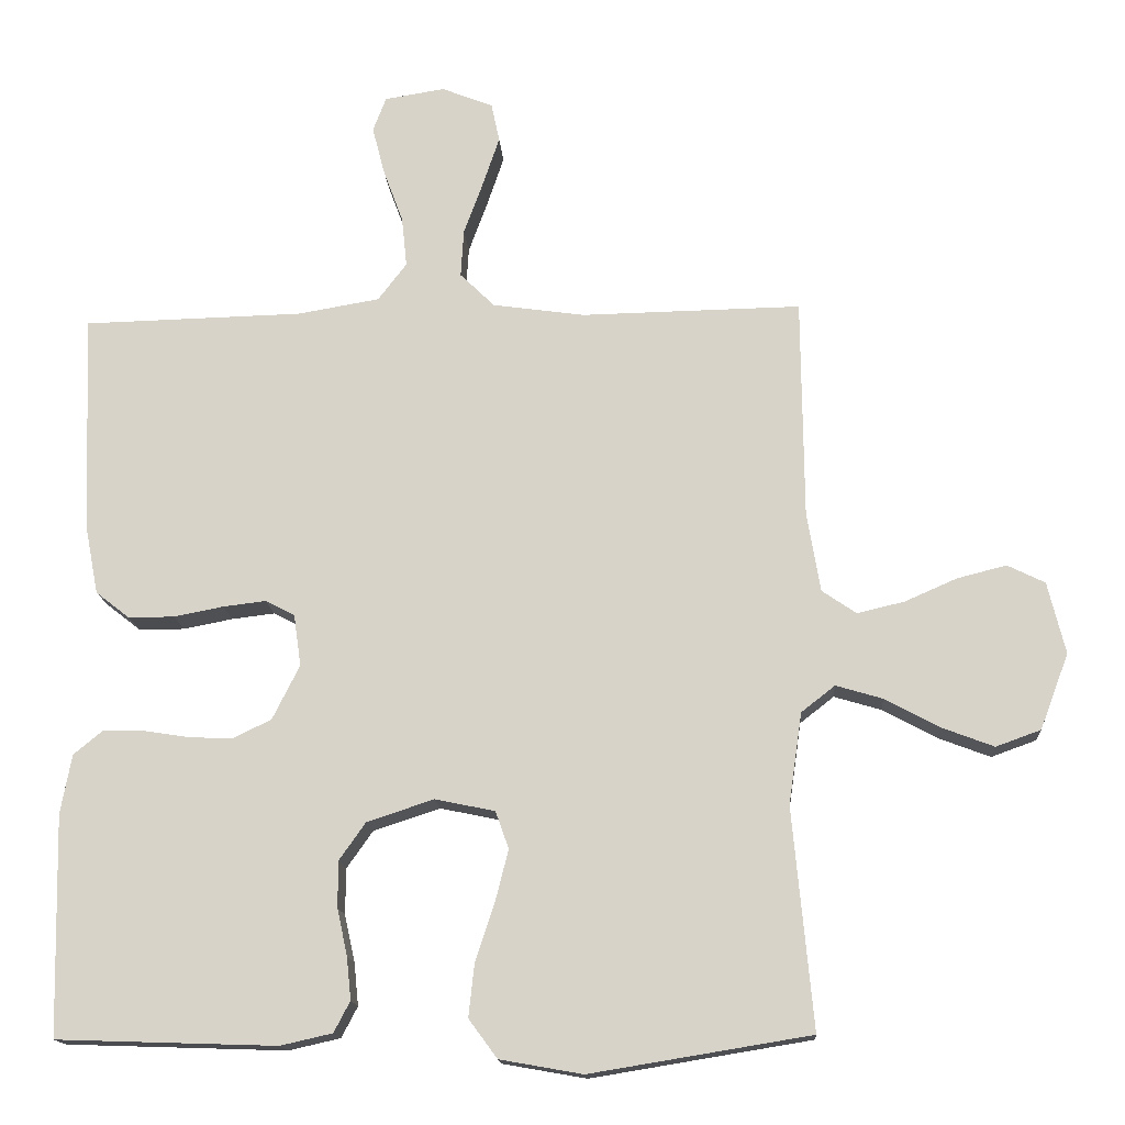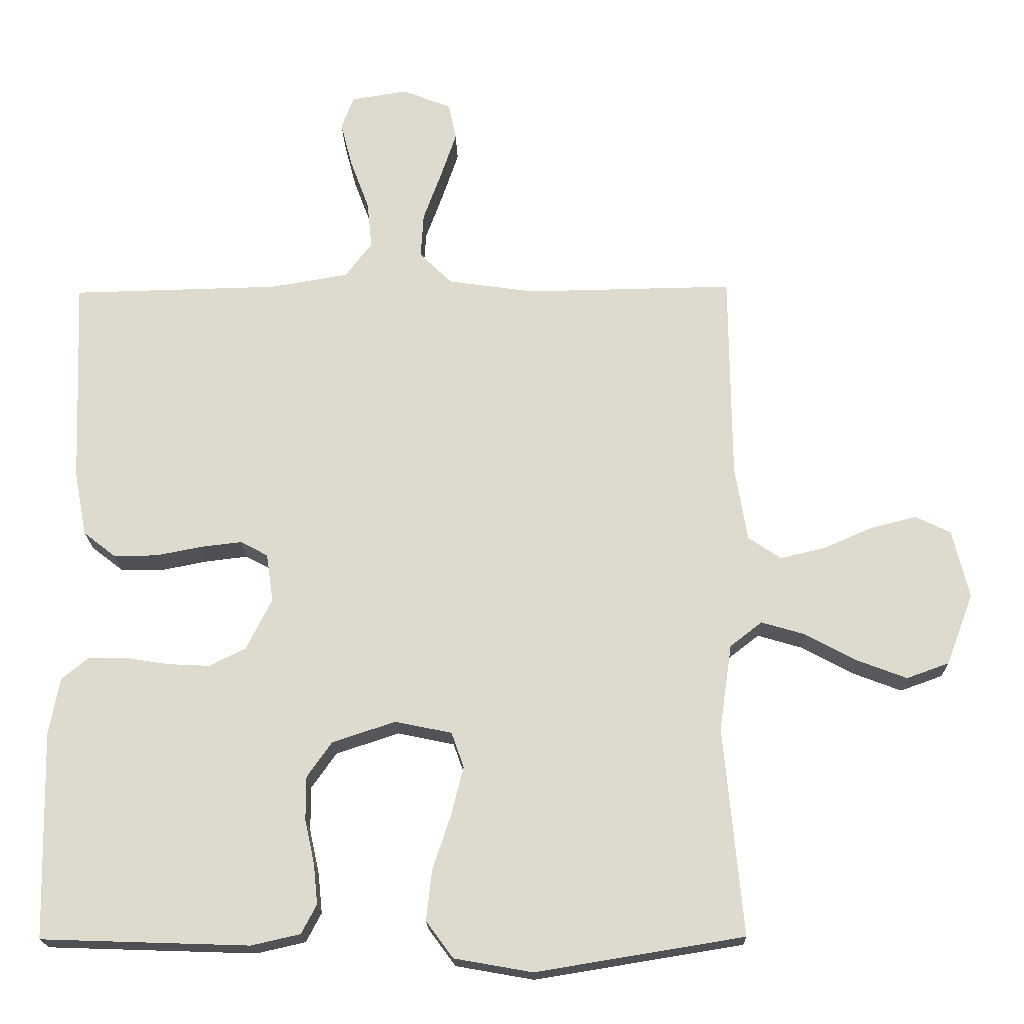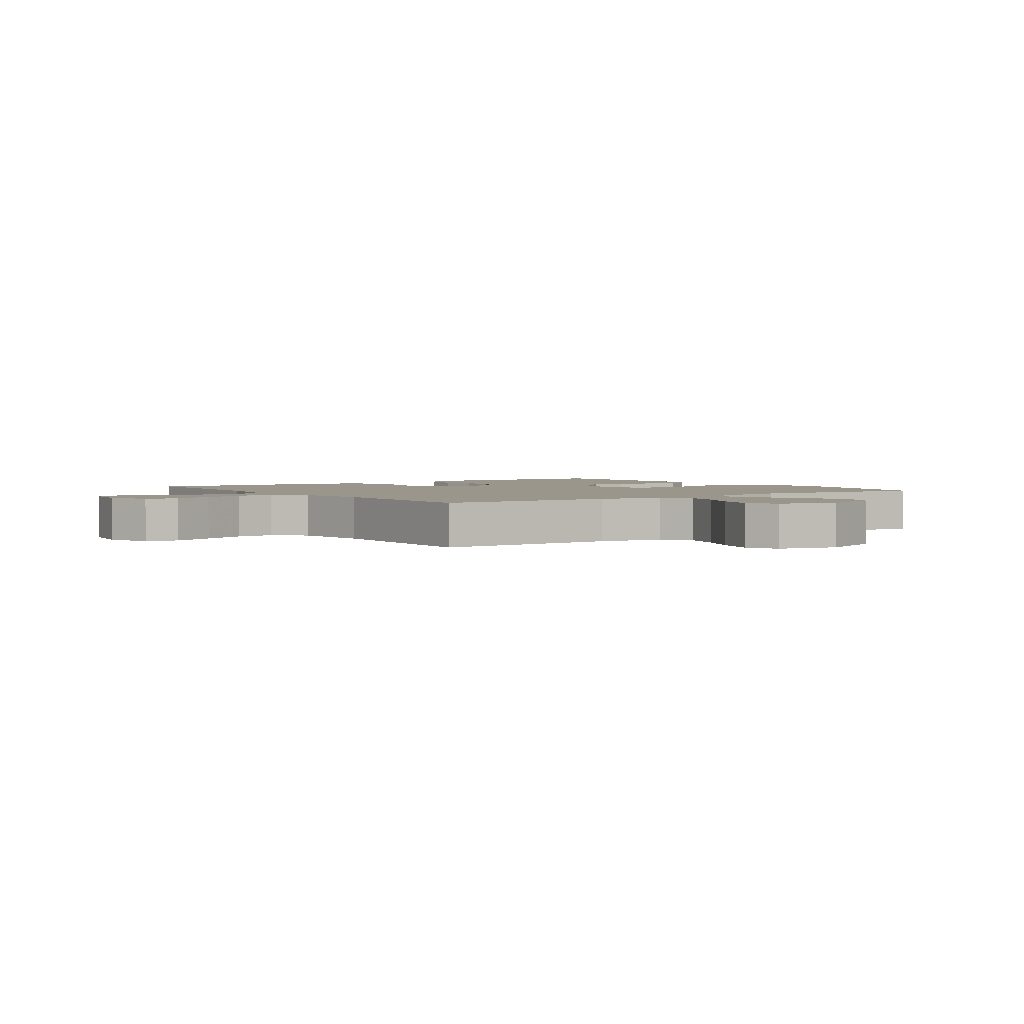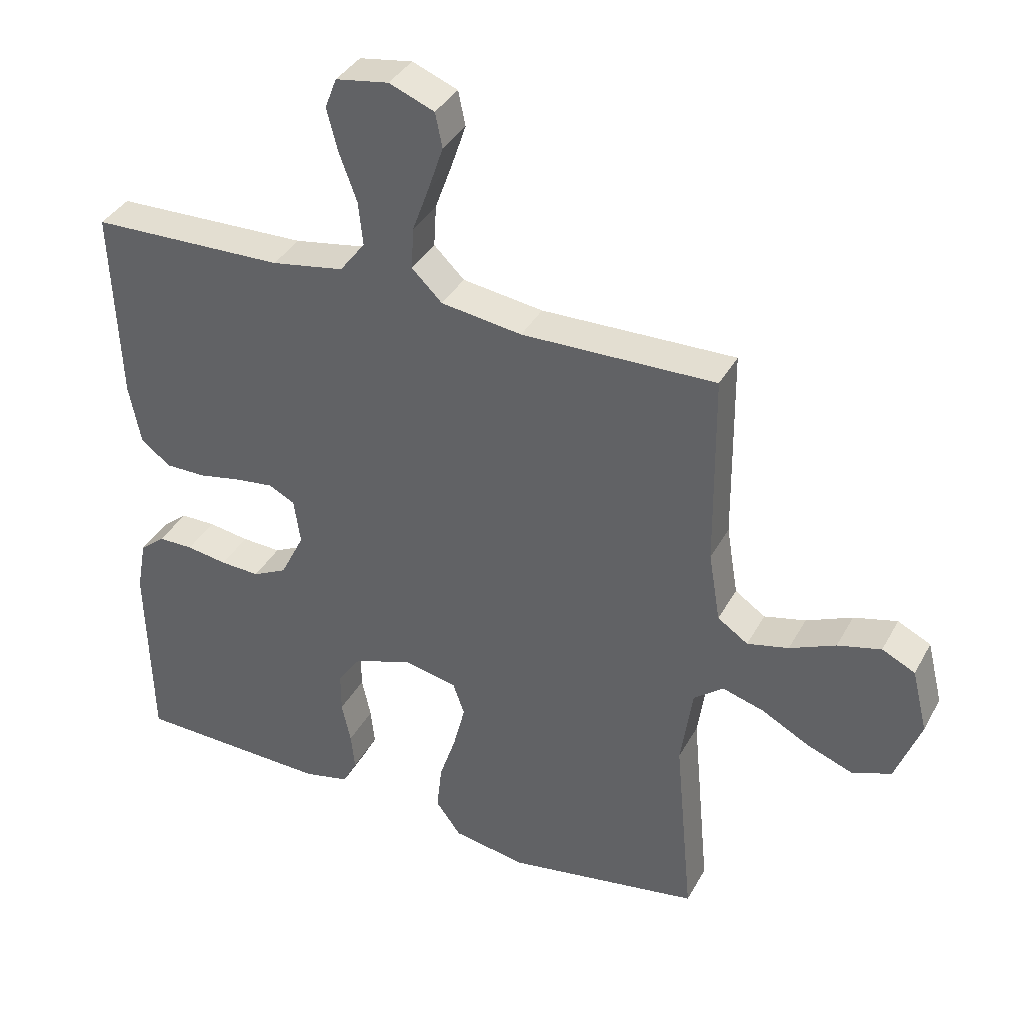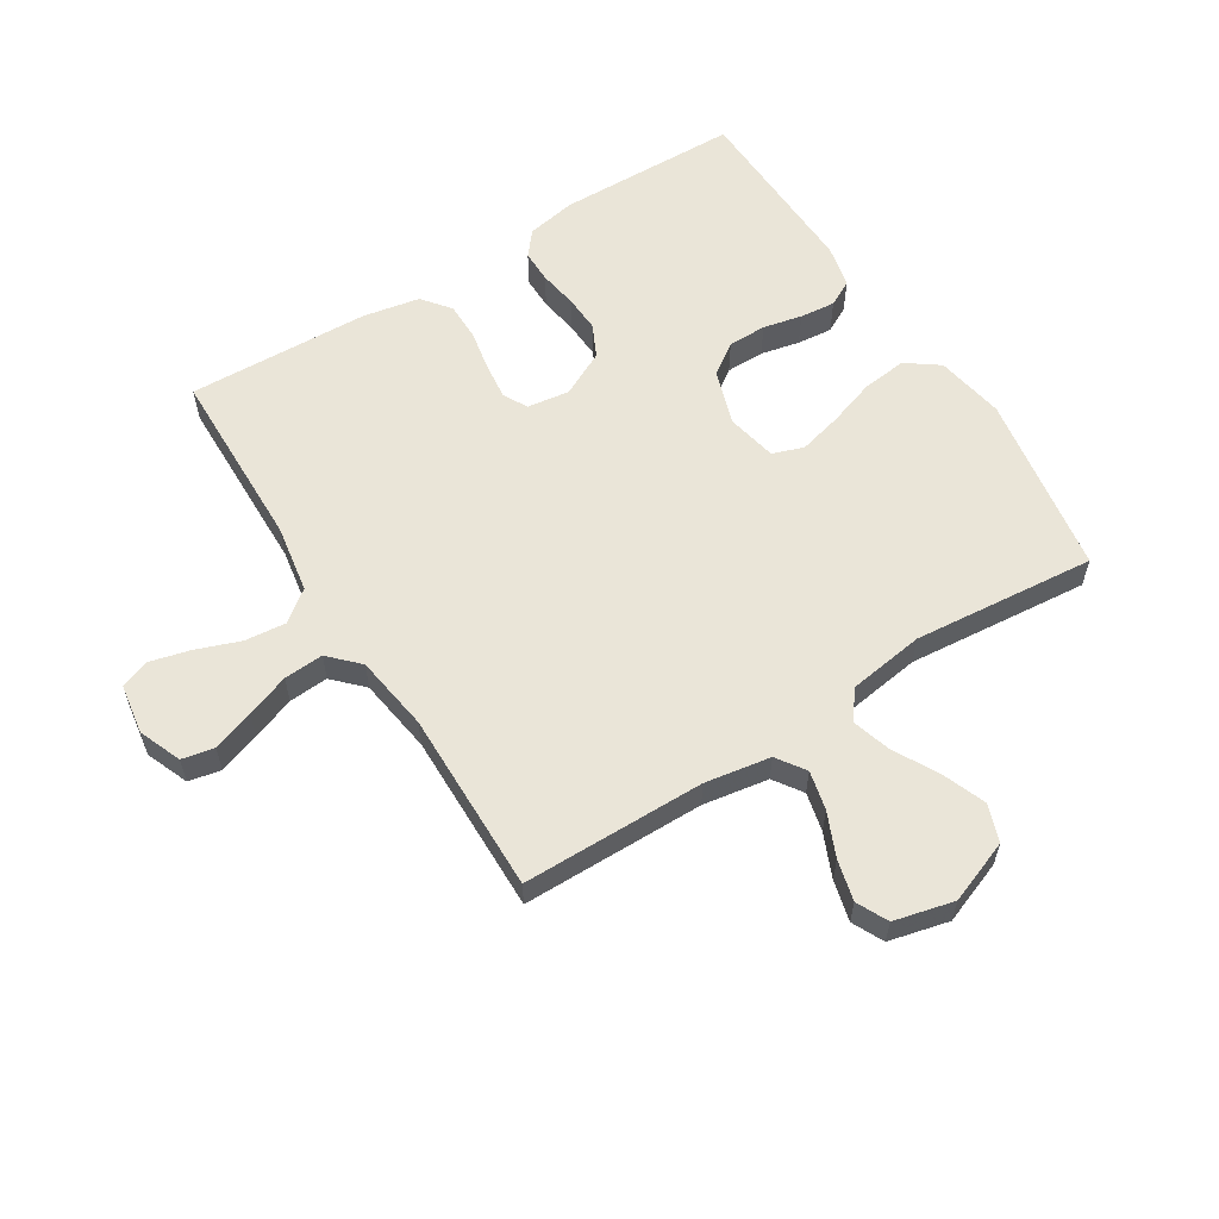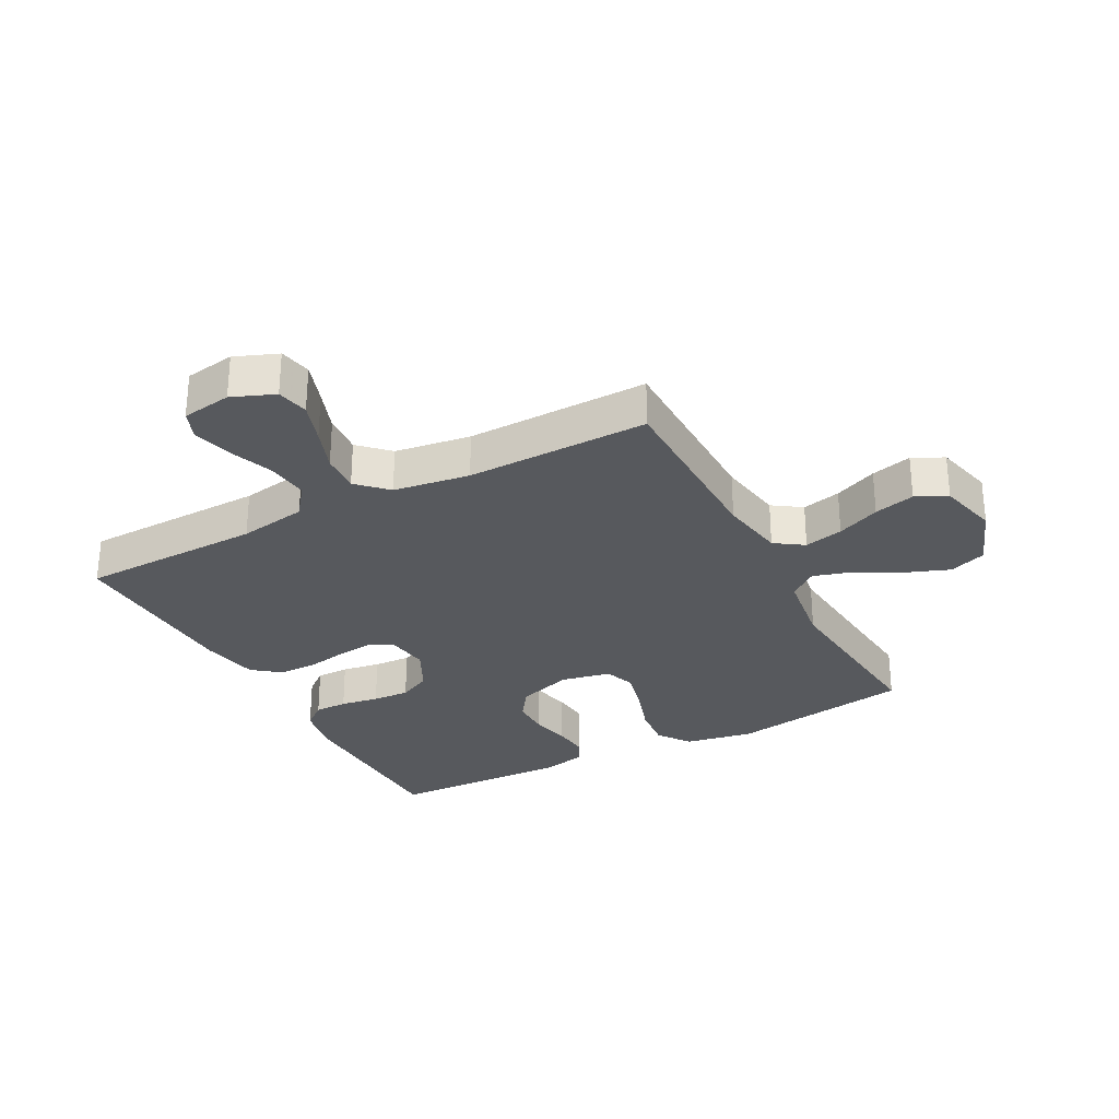
<metadata>
{"format":"obj","ext":"obj","renderer":"f3d","projection":"perspective","resolution":1024,"background":"white","views":[{"elev":-15.2,"azim":3.9,"up":"+Z"},{"elev":-19.1,"azim":1.3,"up":"+Z"},{"elev":2.5,"azim":55.0,"up":"+Y"},{"elev":37.0,"azim":25.7,"up":"+Z"},{"elev":59.1,"azim":57.8,"up":"+Y"},{"elev":-29.3,"azim":27.9,"up":"+Y"}]}
</metadata>
<code>
v -0.5 0.07 0.5
v -0.2 0.07 0.507
v -0.088 0.07 0.526
v -0.049 0.07 0.577
v -0.056 0.07 0.645
v -0.083 0.07 0.718
v -0.1 0.07 0.784
v -0.082 0.07 0.831
v 0 0.07 0.844
v 0.07 0.07 0.816
v 0.081 0.07 0.763
v 0.058 0.07 0.695
v 0.032 0.07 0.624
v 0.028 0.07 0.559
v 0.075 0.07 0.513
v 0.2 0.07 0.495
v 0.5 0.07 0.5
v 0.503 0.07 0.2
v 0.521 0.07 0.092
v 0.568 0.07 0.06
v 0.632 0.07 0.075
v 0.703 0.07 0.106
v 0.77 0.07 0.123
v 0.821 0.07 0.098
v 0.845 0.07 0
v 0.806 0.07 -0.103
v 0.745 0.07 -0.125
v 0.674 0.07 -0.098
v 0.6 0.07 -0.058
v 0.536 0.07 -0.039
v 0.49 0.07 -0.075
v 0.472 0.07 -0.2
v 0.5 0.07 -0.5
v 0.2 0.07 -0.549
v 0.087 0.07 -0.529
v 0.048 0.07 -0.476
v 0.056 0.07 -0.403
v 0.082 0.07 -0.325
v 0.1 0.07 -0.254
v 0.082 0.07 -0.203
v 0 0.07 -0.186
v -0.091 0.07 -0.216
v -0.127 0.07 -0.267
v -0.127 0.07 -0.33
v -0.113 0.07 -0.394
v -0.107 0.07 -0.452
v -0.129 0.07 -0.494
v -0.2 0.07 -0.51
v -0.5 0.07 -0.5
v -0.507 0.07 -0.2
v -0.492 0.07 -0.119
v -0.453 0.07 -0.087
v -0.399 0.07 -0.087
v -0.336 0.07 -0.097
v -0.275 0.07 -0.1
v -0.222 0.07 -0.074
v -0.185 0.07 0
v -0.195 0.07 0.07
v -0.235 0.07 0.091
v -0.294 0.07 0.084
v -0.361 0.07 0.071
v -0.424 0.07 0.071
v -0.47 0.07 0.107
v -0.488 0.07 0.2
v -0.5 0 0.5
v -0.2 0 0.507
v -0.088 0 0.526
v -0.049 0 0.577
v -0.056 0 0.645
v -0.083 0 0.718
v -0.1 0 0.784
v -0.082 0 0.831
v 0 0 0.844
v 0.07 0 0.816
v 0.081 0 0.763
v 0.058 0 0.695
v 0.032 0 0.624
v 0.028 0 0.559
v 0.075 0 0.513
v 0.2 0 0.495
v 0.5 0 0.5
v 0.503 0 0.2
v 0.521 0 0.092
v 0.568 0 0.06
v 0.632 0 0.075
v 0.703 0 0.106
v 0.77 0 0.123
v 0.821 0 0.098
v 0.845 0 0
v 0.806 0 -0.103
v 0.745 0 -0.125
v 0.674 0 -0.098
v 0.6 0 -0.058
v 0.536 0 -0.039
v 0.49 0 -0.075
v 0.472 0 -0.2
v 0.5 0 -0.5
v 0.2 0 -0.549
v 0.087 0 -0.529
v 0.048 0 -0.476
v 0.056 0 -0.403
v 0.082 0 -0.325
v 0.1 0 -0.254
v 0.082 0 -0.203
v 0 0 -0.186
v -0.091 0 -0.216
v -0.127 0 -0.267
v -0.127 0 -0.33
v -0.113 0 -0.394
v -0.107 0 -0.452
v -0.129 0 -0.494
v -0.2 0 -0.51
v -0.5 0 -0.5
v -0.507 0 -0.2
v -0.492 0 -0.119
v -0.453 0 -0.087
v -0.399 0 -0.087
v -0.336 0 -0.097
v -0.275 0 -0.1
v -0.222 0 -0.074
v -0.185 0 0
v -0.195 0 0.07
v -0.235 0 0.091
v -0.294 0 0.084
v -0.361 0 0.071
v -0.424 0 0.071
v -0.47 0 0.107
v -0.488 0 0.2
f 64 1 2
f 63 64 2
f 62 63 2
f 61 62 2
f 60 61 2
f 59 60 2 3
f 58 59 3 4
f 57 58 4
f 52 53 54
f 51 52 54
f 50 51 54
f 49 50 54
f 48 49 54
f 47 48 54
f 46 47 54
f 45 46 54
f 44 45 54
f 43 44 54 55
f 42 43 55 56
f 36 37 38
f 35 36 38
f 34 35 38
f 33 34 38
f 32 33 38
f 31 32 38 39
f 30 31 39 40
f 27 28 29
f 26 27 29
f 25 26 29
f 24 25 29
f 23 24 29
f 22 23 29
f 21 22 29
f 20 21 29 30
f 30 40 41
f 20 30 41
f 19 20 41
f 16 17 18
f 42 56 57
f 41 42 57
f 19 41 57
f 18 19 57
f 16 18 57
f 15 16 57
f 11 12 13
f 10 11 13
f 9 10 13
f 8 9 13
f 7 8 13
f 6 7 13
f 5 6 13
f 14 15 57 4
f 4 5 13 14
f 66 65 128
f 66 128 127
f 66 127 126
f 66 126 125
f 66 125 124
f 67 66 124 123
f 68 67 123 122
f 68 122 121
f 118 117 116
f 118 116 115
f 118 115 114
f 118 114 113
f 118 113 112
f 118 112 111
f 118 111 110
f 118 110 109
f 118 109 108
f 119 118 108 107
f 120 119 107 106
f 102 101 100
f 102 100 99
f 102 99 98
f 102 98 97
f 102 97 96
f 103 102 96 95
f 104 103 95 94
f 93 92 91
f 93 91 90
f 93 90 89
f 93 89 88
f 93 88 87
f 93 87 86
f 93 86 85
f 94 93 85 84
f 105 104 94
f 105 94 84
f 105 84 83
f 82 81 80
f 121 120 106
f 121 106 105
f 121 105 83
f 121 83 82
f 121 82 80
f 121 80 79
f 77 76 75
f 77 75 74
f 77 74 73
f 77 73 72
f 77 72 71
f 77 71 70
f 77 70 69
f 68 121 79 78
f 78 77 69 68
f 1 65 66 2
f 2 66 67 3
f 3 67 68 4
f 4 68 69 5
f 5 69 70 6
f 6 70 71 7
f 7 71 72 8
f 8 72 73 9
f 9 73 74 10
f 10 74 75 11
f 11 75 76 12
f 12 76 77 13
f 13 77 78 14
f 14 78 79 15
f 15 79 80 16
f 16 80 81 17
f 17 81 82 18
f 18 82 83 19
f 19 83 84 20
f 20 84 85 21
f 21 85 86 22
f 22 86 87 23
f 23 87 88 24
f 24 88 89 25
f 25 89 90 26
f 26 90 91 27
f 27 91 92 28
f 28 92 93 29
f 29 93 94 30
f 30 94 95 31
f 31 95 96 32
f 32 96 97 33
f 33 97 98 34
f 34 98 99 35
f 35 99 100 36
f 36 100 101 37
f 37 101 102 38
f 38 102 103 39
f 39 103 104 40
f 40 104 105 41
f 41 105 106 42
f 42 106 107 43
f 43 107 108 44
f 44 108 109 45
f 45 109 110 46
f 46 110 111 47
f 47 111 112 48
f 48 112 113 49
f 49 113 114 50
f 50 114 115 51
f 51 115 116 52
f 52 116 117 53
f 53 117 118 54
f 54 118 119 55
f 55 119 120 56
f 56 120 121 57
f 57 121 122 58
f 58 122 123 59
f 59 123 124 60
f 60 124 125 61
f 61 125 126 62
f 62 126 127 63
f 63 127 128 64
f 64 128 65 1

</code>
